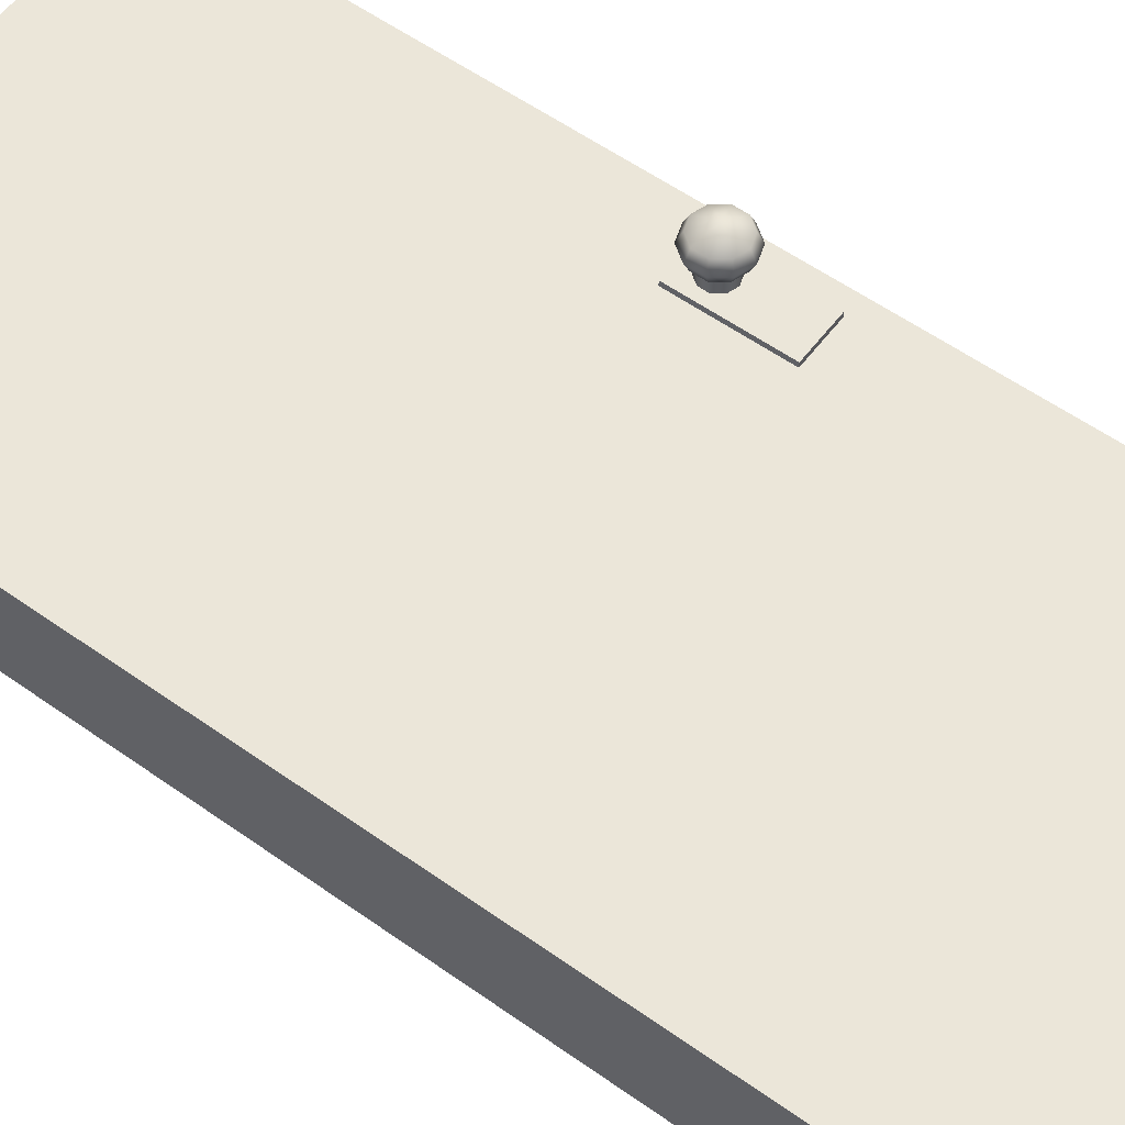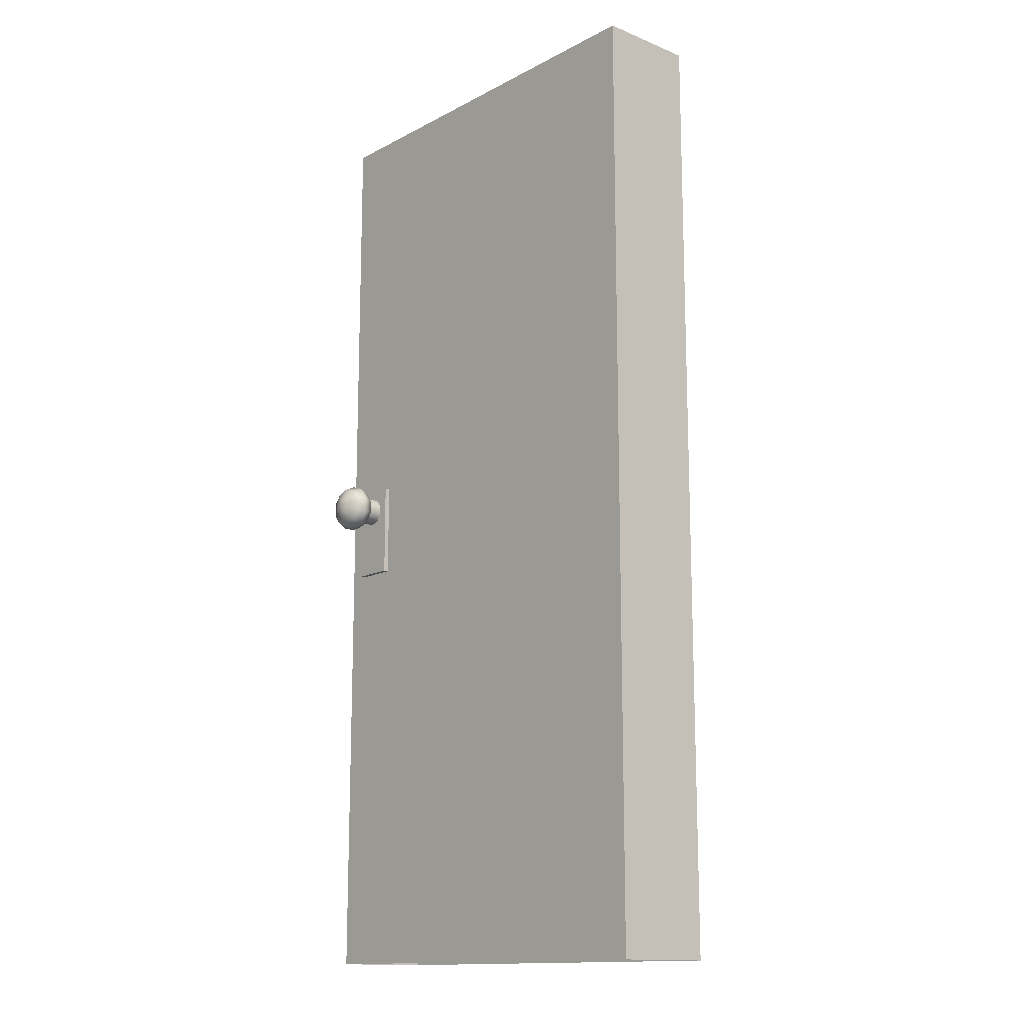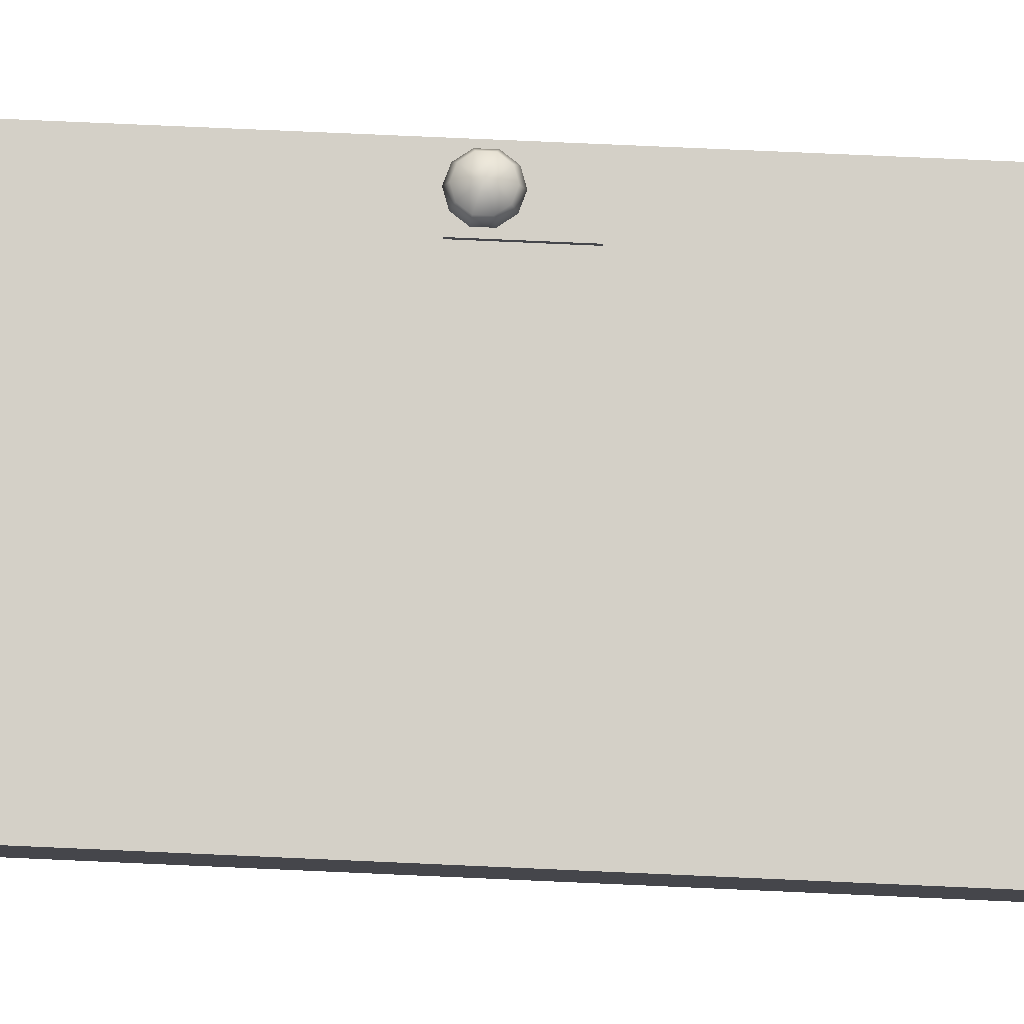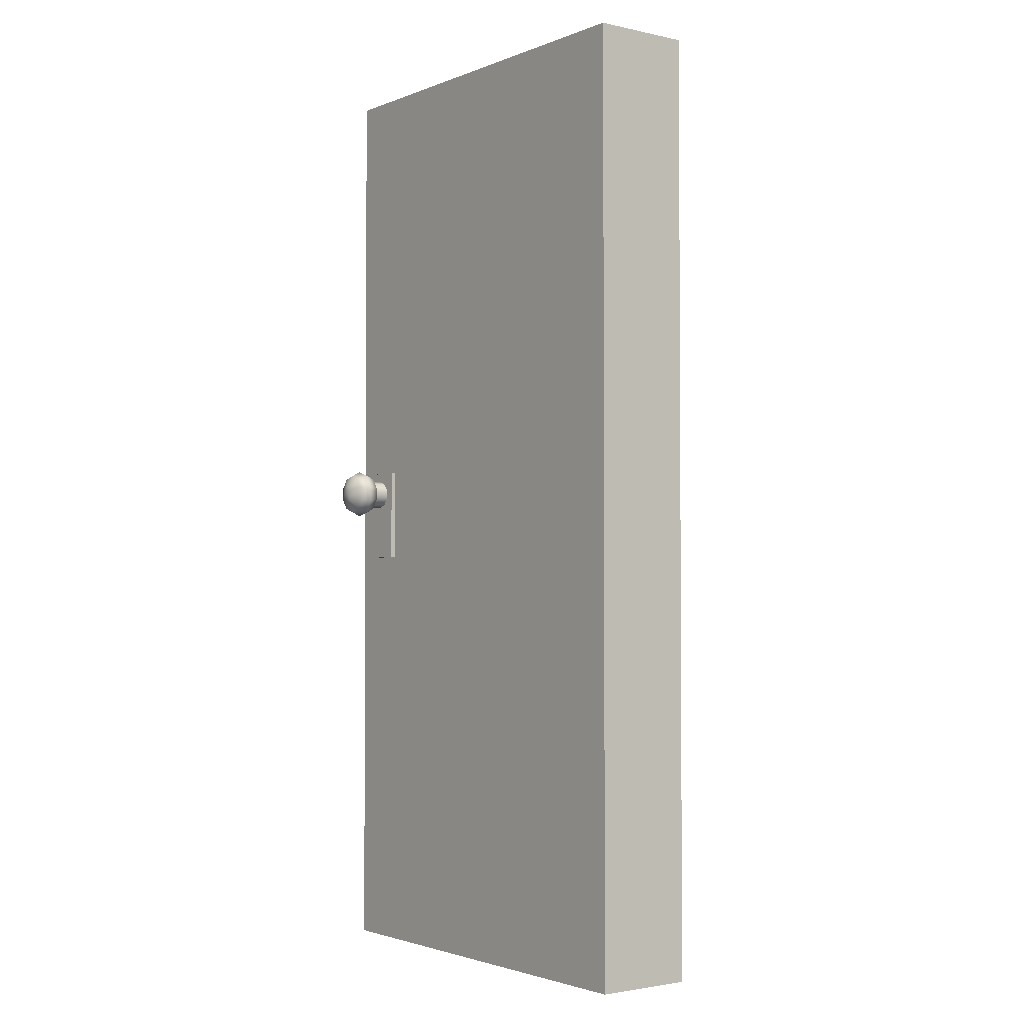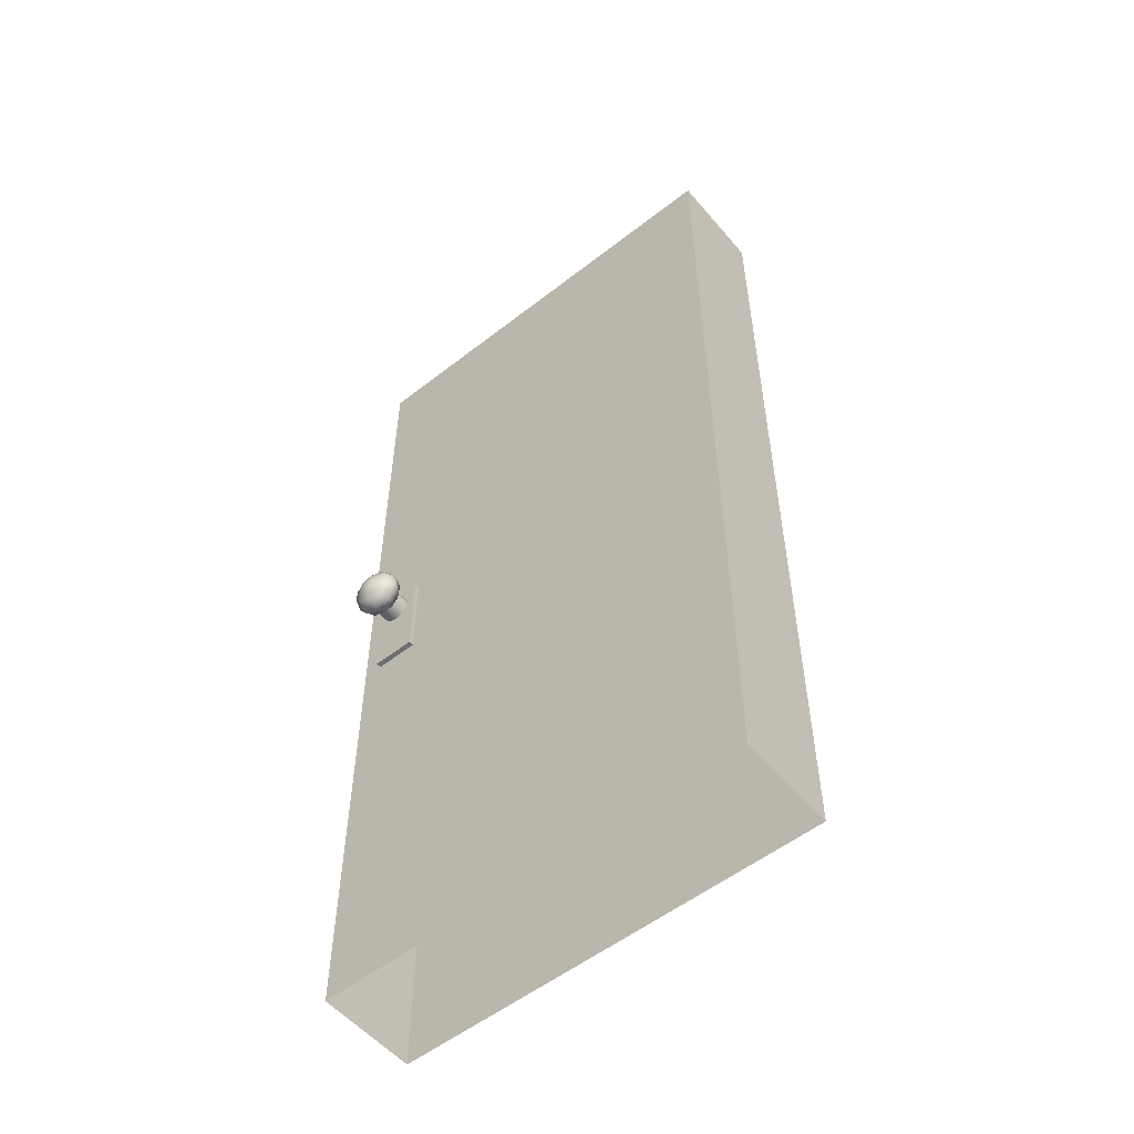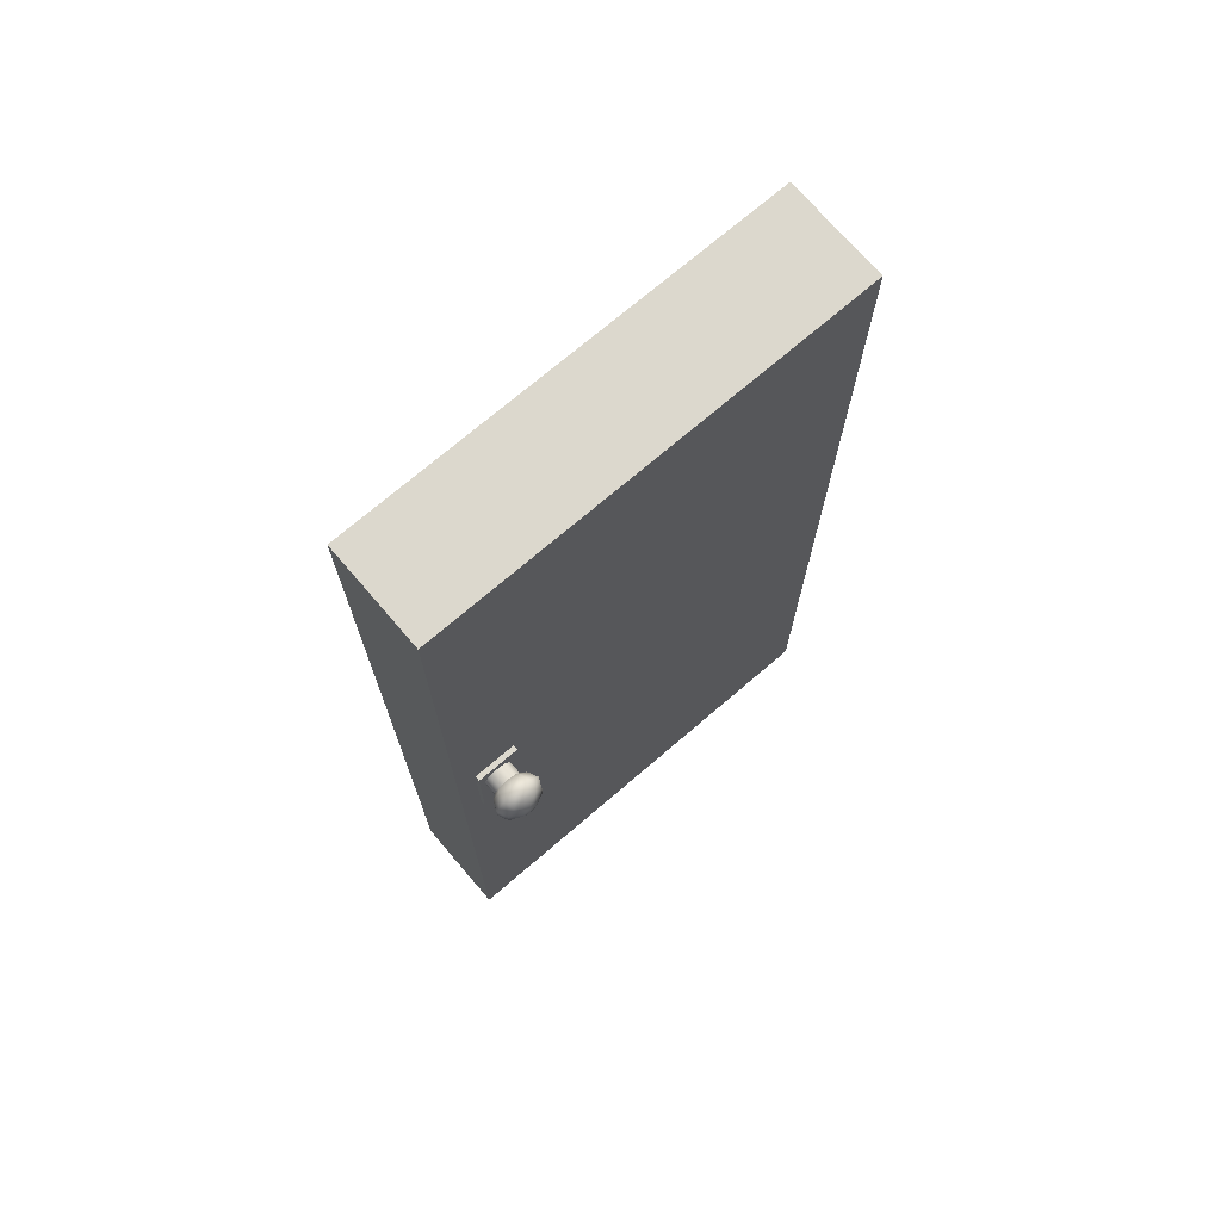
<metadata>
{"format":"obj","ext":"obj","renderer":"f3d","projection":"perspective","resolution":1024,"background":"white","views":[{"elev":56.6,"azim":126.6,"up":"+Y"},{"elev":-14.2,"azim":48.7,"up":"+Z"},{"elev":79.9,"azim":92.5,"up":"+Y"},{"elev":-2.3,"azim":53.1,"up":"+Z"},{"elev":-54.5,"azim":39.6,"up":"+Z"},{"elev":72.4,"azim":-40.6,"up":"+Z"}]}
</metadata>
<code>
g Door
v -3.371 -1.367 10.21
v -3.306 -1.444 10.3
v -3.159 -1.444 10.1
v -3.265 -1.367 10.07
v -3.159 -1.444 9.85
v -3.265 -1.367 9.884
v -3.306 -1.444 9.648
v -3.371 -1.367 9.737
v -3.544 -1.444 9.57
v -3.544 -1.367 9.681
v -3.782 -1.444 9.648
v -3.717 -1.367 9.737
v -3.929 -1.444 9.85
v -3.824 -1.367 9.884
v -3.929 -1.444 10.1
v -3.824 -1.367 10.07
v -3.782 -1.444 10.3
v -3.717 -1.367 10.21
v -3.544 -1.444 10.38
v -3.544 -1.367 10.27
v -3.25 -1.649 10.38
v -3.069 -1.649 10.13
v -3.069 -1.649 9.82
v -3.25 -1.649 9.57
v -3.544 -1.649 9.475
v -3.838 -1.649 9.57
v -4.02 -1.649 9.82
v -4.02 -1.649 10.13
v -3.838 -1.649 10.38
v -3.544 -1.649 10.48
v -3.306 -1.855 10.3
v -3.159 -1.855 10.1
v -3.159 -1.855 9.85
v -3.306 -1.855 9.648
v -3.544 -1.855 9.57
v -3.782 -1.855 9.648
v -3.929 -1.855 9.85
v -3.929 -1.855 10.1
v -3.782 -1.855 10.3
v -3.544 -1.855 10.38
v -3.453 -1.981 10.1
v -3.397 -1.981 10.02
v -3.397 -1.981 9.927
v -3.453 -1.981 9.85
v -3.544 -1.981 9.82
v -3.635 -1.981 9.85
v -3.691 -1.981 9.927
v -3.691 -1.981 10.02
v -3.635 -1.981 10.1
v -3.544 -1.981 10.13
v -3.544 -1.999 9.975
v -3.265 -0.9361 10.07
v -3.371 -0.9361 10.21
v -3.265 -0.9361 9.884
v -3.371 -0.9361 9.737
v -3.544 -0.9361 9.681
v -3.717 -0.9361 9.737
v -3.824 -0.9361 9.884
v -3.824 -0.9361 10.07
v -3.717 -0.9361 10.21
v -3.544 -0.9361 10.27
v -3.94 -1.1 8.55
v -3.94 -1.1 10.45
v -3.94 1.1 10.45
v -3.94 1.1 8.55
v -3.075 -1.1 10.45
v -3.075 1.1 10.45
v -3.075 1.1 8.55
v -3.075 -1.1 8.55
v -3.371 1.367 10.21
v -3.265 1.367 10.07
v -3.159 1.444 10.1
v -3.306 1.444 10.3
v -3.265 1.367 9.884
v -3.159 1.444 9.85
v -3.371 1.367 9.737
v -3.306 1.444 9.648
v -3.544 1.367 9.681
v -3.544 1.444 9.57
v -3.717 1.367 9.737
v -3.782 1.444 9.648
v -3.824 1.367 9.884
v -3.929 1.444 9.85
v -3.824 1.367 10.07
v -3.929 1.444 10.1
v -3.717 1.367 10.21
v -3.782 1.444 10.3
v -3.544 1.367 10.27
v -3.544 1.444 10.38
v -3.069 1.649 10.13
v -3.25 1.649 10.38
v -3.069 1.649 9.82
v -3.25 1.649 9.57
v -3.544 1.649 9.475
v -3.838 1.649 9.57
v -4.02 1.649 9.82
v -4.02 1.649 10.13
v -3.838 1.649 10.38
v -3.544 1.649 10.48
v -3.159 1.855 10.1
v -3.306 1.855 10.3
v -3.159 1.855 9.85
v -3.306 1.855 9.648
v -3.544 1.855 9.57
v -3.782 1.855 9.648
v -3.929 1.855 9.85
v -3.929 1.855 10.1
v -3.782 1.855 10.3
v -3.544 1.855 10.38
v -3.397 1.981 10.02
v -3.453 1.981 10.1
v -3.397 1.981 9.927
v -3.453 1.981 9.85
v -3.544 1.981 9.82
v -3.635 1.981 9.85
v -3.691 1.981 9.927
v -3.691 1.981 10.02
v -3.635 1.981 10.1
v -3.544 1.981 10.13
v -3.544 1.999 9.975
v -3.371 0.9361 10.21
v -3.265 0.9361 10.07
v -3.265 0.9361 9.884
v -3.371 0.9361 9.737
v -3.544 0.9361 9.681
v -3.717 0.9361 9.737
v -3.824 0.9361 9.884
v -3.824 0.9361 10.07
v -3.717 0.9361 10.21
v -3.544 0.9361 10.27
v -4.325 -1 19
v -4.325 1 19
v -4.325 1 0
v -4.325 -1 0
v 4.325 1 19
v 4.325 -1 19
v 4.325 -1 0
v 4.325 1 0
f 2 4 1
f 3 6 4
f 6 7 8
f 7 10 8
f 9 12 10
f 11 14 12
f 13 16 14
f 16 17 18
f 18 19 20
f 19 1 20
f 2 22 3
f 3 23 5
f 7 23 24
f 7 25 9
f 11 25 26
f 11 27 13
f 13 28 15
f 17 28 29
f 17 30 19
f 2 30 21
f 22 31 32
f 23 32 33
f 23 34 24
f 25 34 35
f 25 36 26
f 27 36 37
f 27 38 28
f 28 39 29
f 30 39 40
f 30 31 21
f 32 41 42
f 32 43 33
f 33 44 34
f 34 45 35
f 36 45 46
f 37 46 47
f 37 48 38
f 38 49 39
f 39 50 40
f 31 50 41
f 41 51 42
f 42 51 43
f 43 51 44
f 44 51 45
f 45 51 46
f 46 51 47
f 47 51 48
f 48 51 49
f 49 51 50
f 50 51 41
f 52 1 4
f 54 4 6
f 55 6 8
f 56 8 10
f 57 10 12
f 58 12 14
f 59 14 16
f 60 16 18
f 61 18 20
f 53 20 1
f 63 65 62
f 67 63 66
f 67 69 68
f 63 69 66
f 64 68 65
f 69 65 68
f 71 73 70
f 74 72 71
f 74 77 75
f 78 77 76
f 80 79 78
f 82 81 80
f 84 83 82
f 84 87 85
f 86 89 87
f 70 89 88
f 90 73 72
f 92 72 75
f 77 92 75
f 94 77 79
f 81 94 79
f 96 81 83
f 85 96 83
f 87 97 85
f 99 87 89
f 91 89 73
f 90 101 91
f 102 90 92
f 103 92 93
f 94 103 93
f 105 94 95
f 96 105 95
f 97 106 96
f 108 97 98
f 99 108 98
f 101 99 91
f 100 111 101
f 112 100 102
f 113 102 103
f 114 103 104
f 105 114 104
f 106 115 105
f 117 106 107
f 118 107 108
f 119 108 109
f 101 119 109
f 111 110 120
f 110 112 120
f 112 113 120
f 113 114 120
f 114 115 120
f 115 116 120
f 116 117 120
f 117 118 120
f 118 119 120
f 119 111 120
f 70 122 71
f 71 123 74
f 74 124 76
f 76 125 78
f 78 126 80
f 80 127 82
f 82 128 84
f 84 129 86
f 86 130 88
f 88 121 70
f 132 134 131
f 132 136 135
f 136 138 135
f 131 137 136
f 132 138 133
f 2 3 4
f 3 5 6
f 6 5 7
f 7 9 10
f 9 11 12
f 11 13 14
f 13 15 16
f 16 15 17
f 18 17 19
f 19 2 1
f 2 21 22
f 3 22 23
f 7 5 23
f 7 24 25
f 11 9 25
f 11 26 27
f 13 27 28
f 17 15 28
f 17 29 30
f 2 19 30
f 22 21 31
f 23 22 32
f 23 33 34
f 25 24 34
f 25 35 36
f 27 26 36
f 27 37 38
f 28 38 39
f 30 29 39
f 30 40 31
f 32 31 41
f 32 42 43
f 33 43 44
f 34 44 45
f 36 35 45
f 37 36 46
f 37 47 48
f 38 48 49
f 39 49 50
f 31 40 50
f 52 53 1
f 54 52 4
f 55 54 6
f 56 55 8
f 57 56 10
f 58 57 12
f 59 58 14
f 60 59 16
f 61 60 18
f 53 61 20
f 63 64 65
f 67 64 63
f 67 66 69
f 63 62 69
f 64 67 68
f 69 62 65
f 71 72 73
f 74 75 72
f 74 76 77
f 78 79 77
f 80 81 79
f 82 83 81
f 84 85 83
f 84 86 87
f 86 88 89
f 70 73 89
f 90 91 73
f 92 90 72
f 77 93 92
f 94 93 77
f 81 95 94
f 96 95 81
f 85 97 96
f 87 98 97
f 99 98 87
f 91 99 89
f 90 100 101
f 102 100 90
f 103 102 92
f 94 104 103
f 105 104 94
f 96 106 105
f 97 107 106
f 108 107 97
f 99 109 108
f 101 109 99
f 100 110 111
f 112 110 100
f 113 112 102
f 114 113 103
f 105 115 114
f 106 116 115
f 117 116 106
f 118 117 107
f 119 118 108
f 101 111 119
f 70 121 122
f 71 122 123
f 74 123 124
f 76 124 125
f 78 125 126
f 80 126 127
f 82 127 128
f 84 128 129
f 86 129 130
f 88 130 121
f 132 133 134
f 132 131 136
f 136 137 138
f 131 134 137
f 132 135 138

</code>
